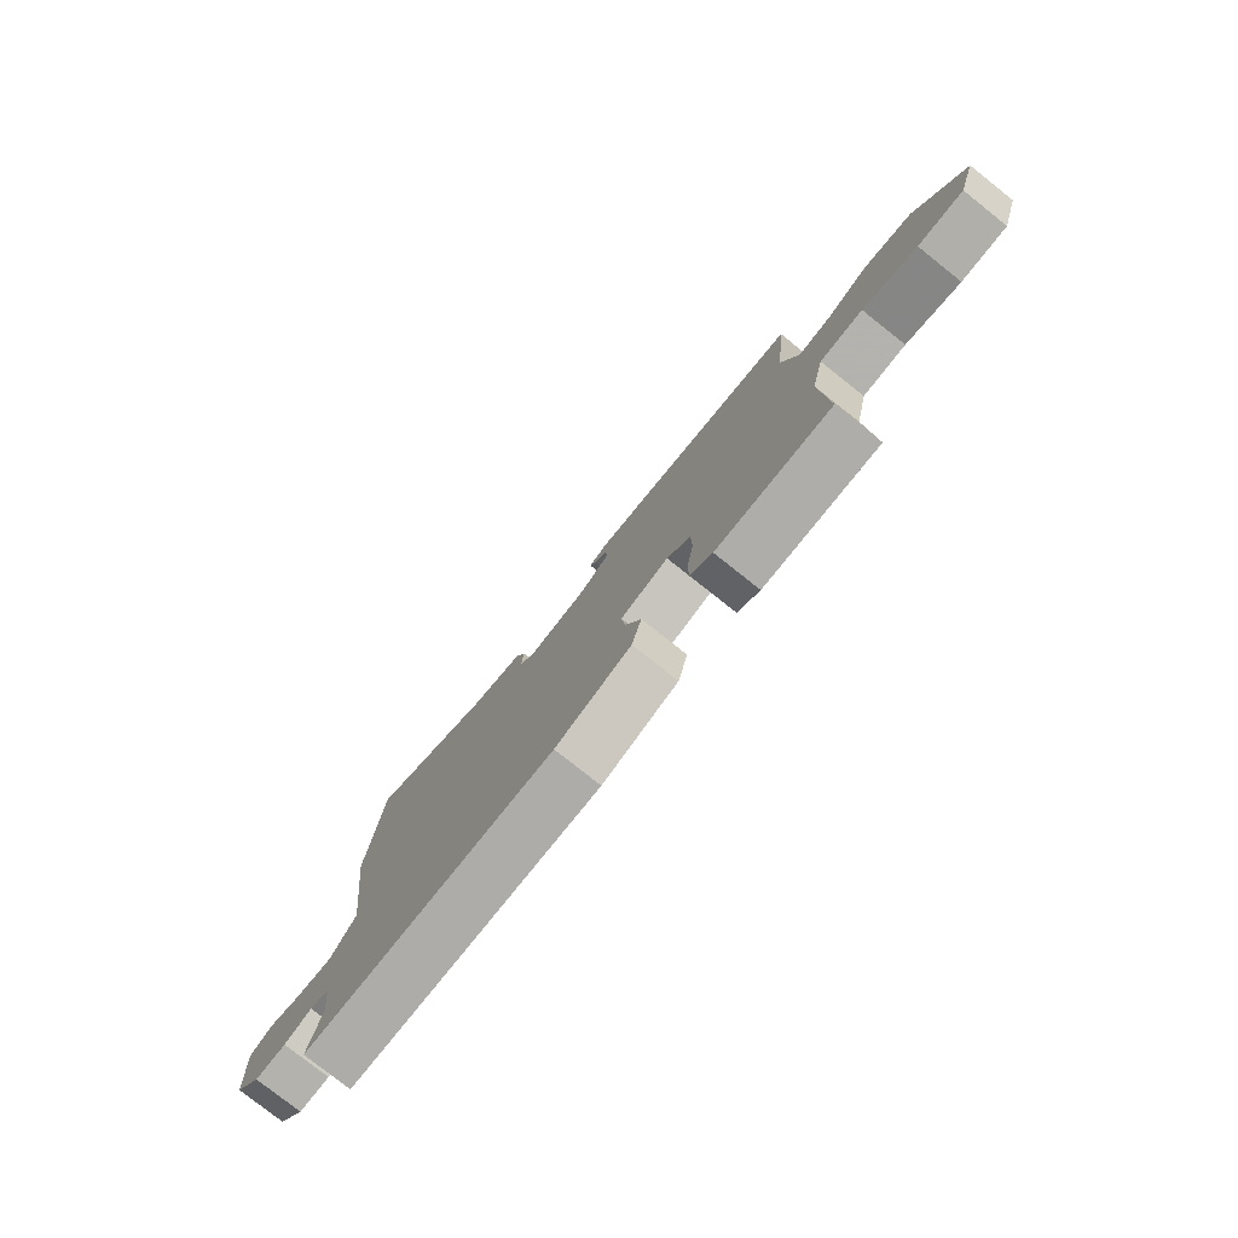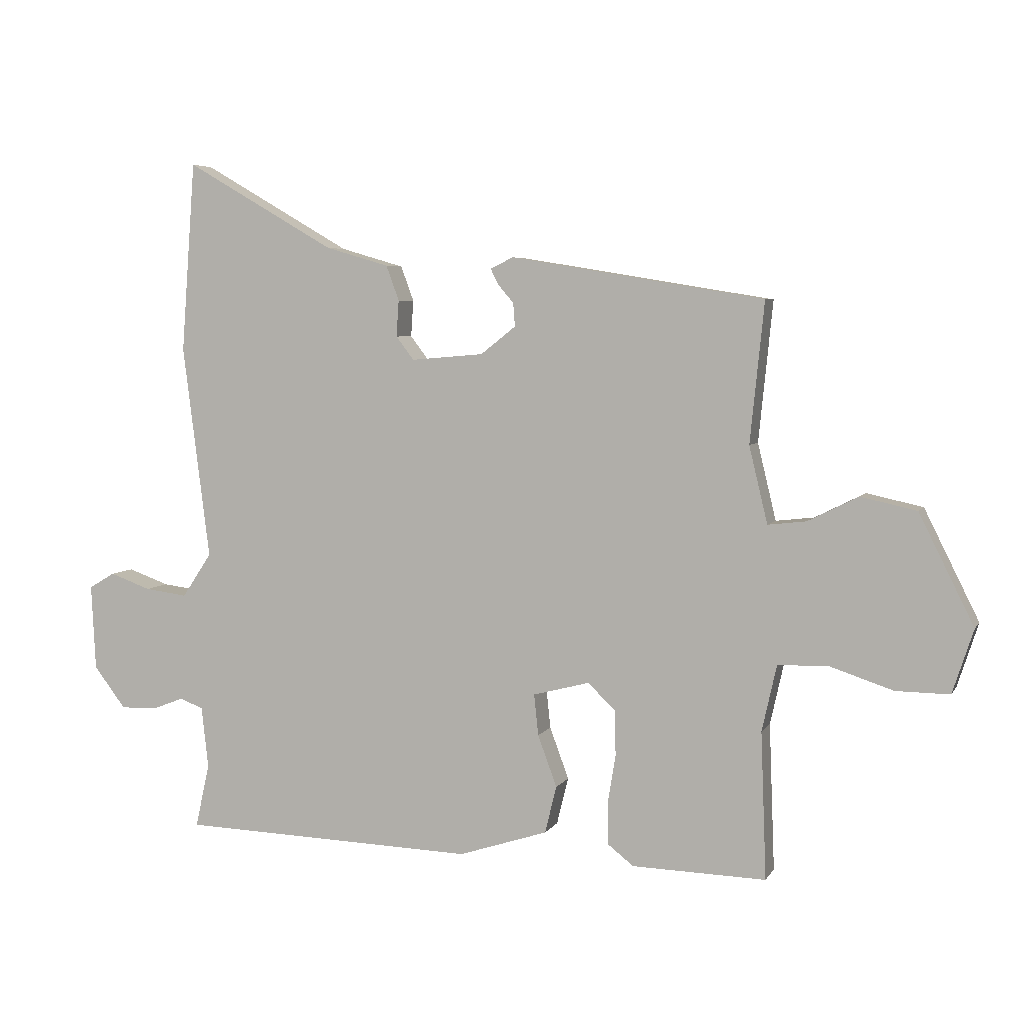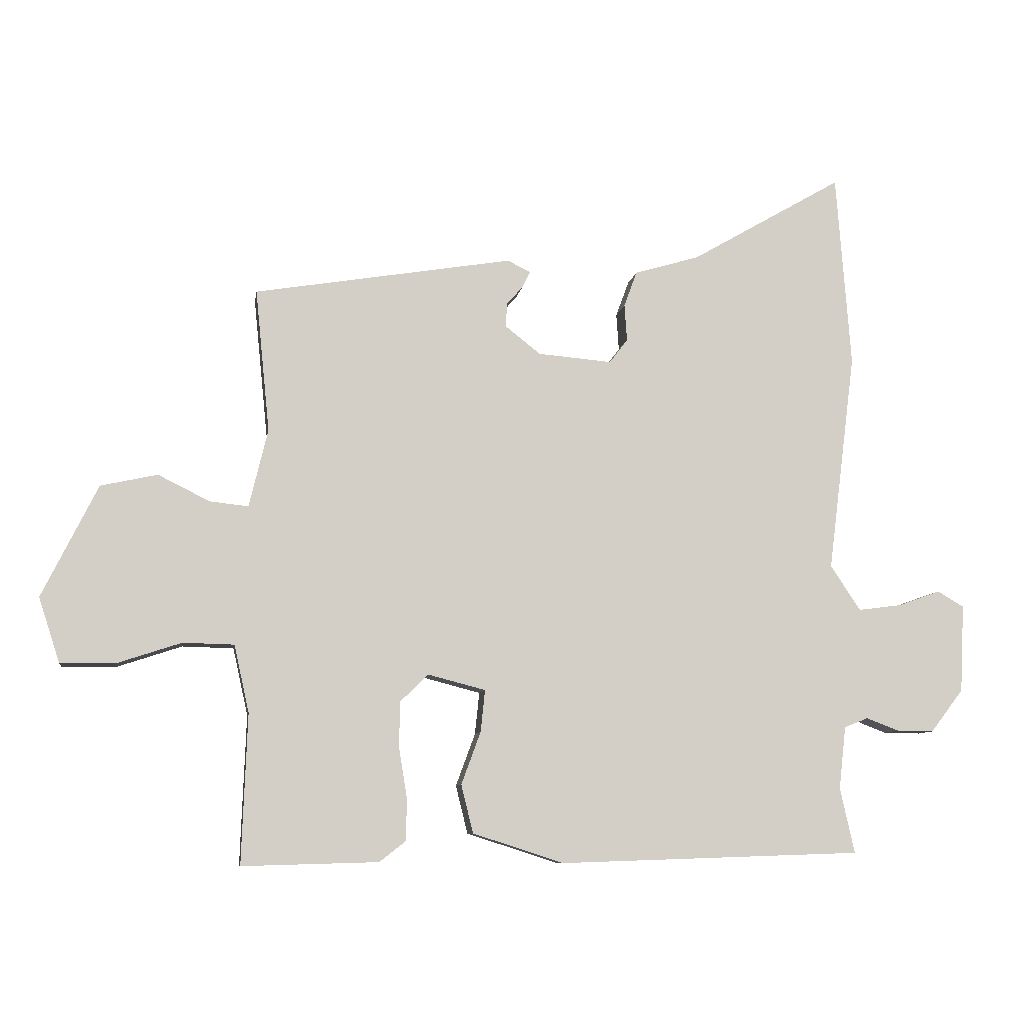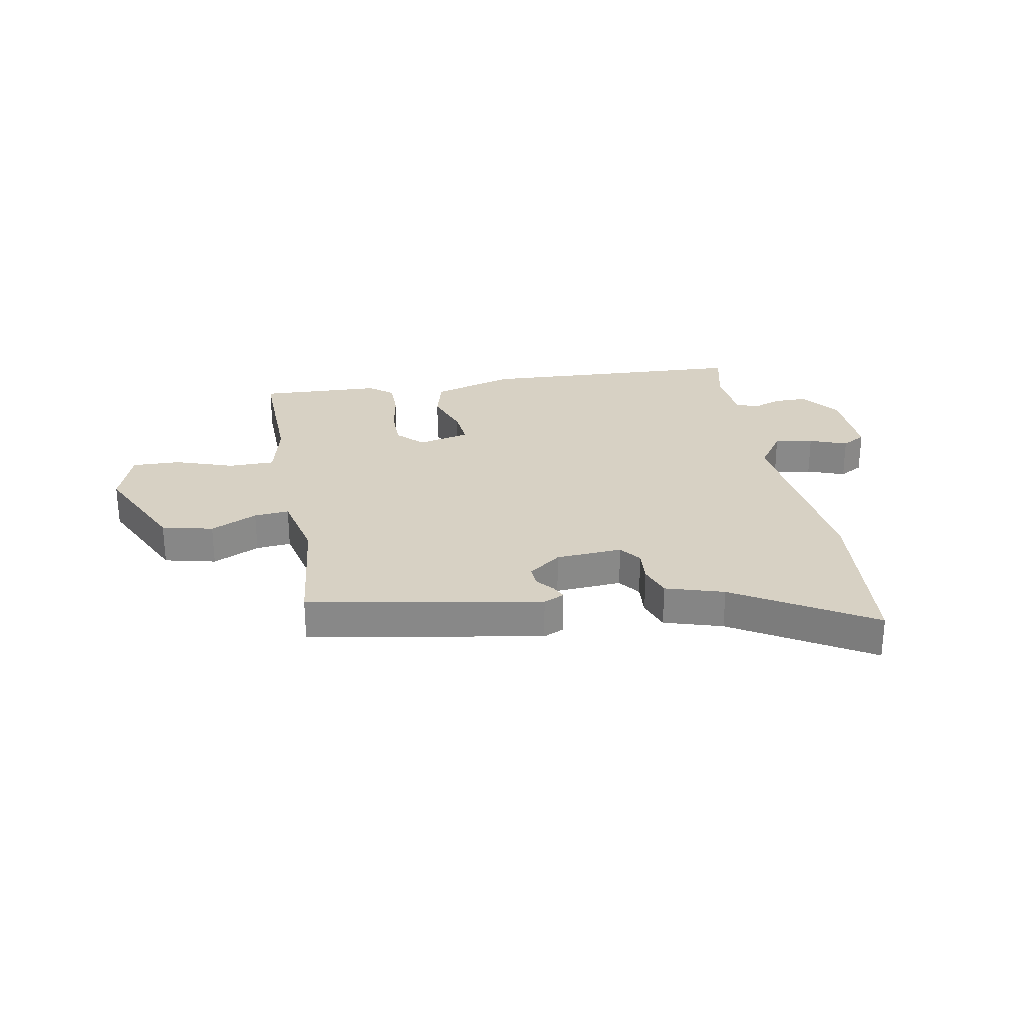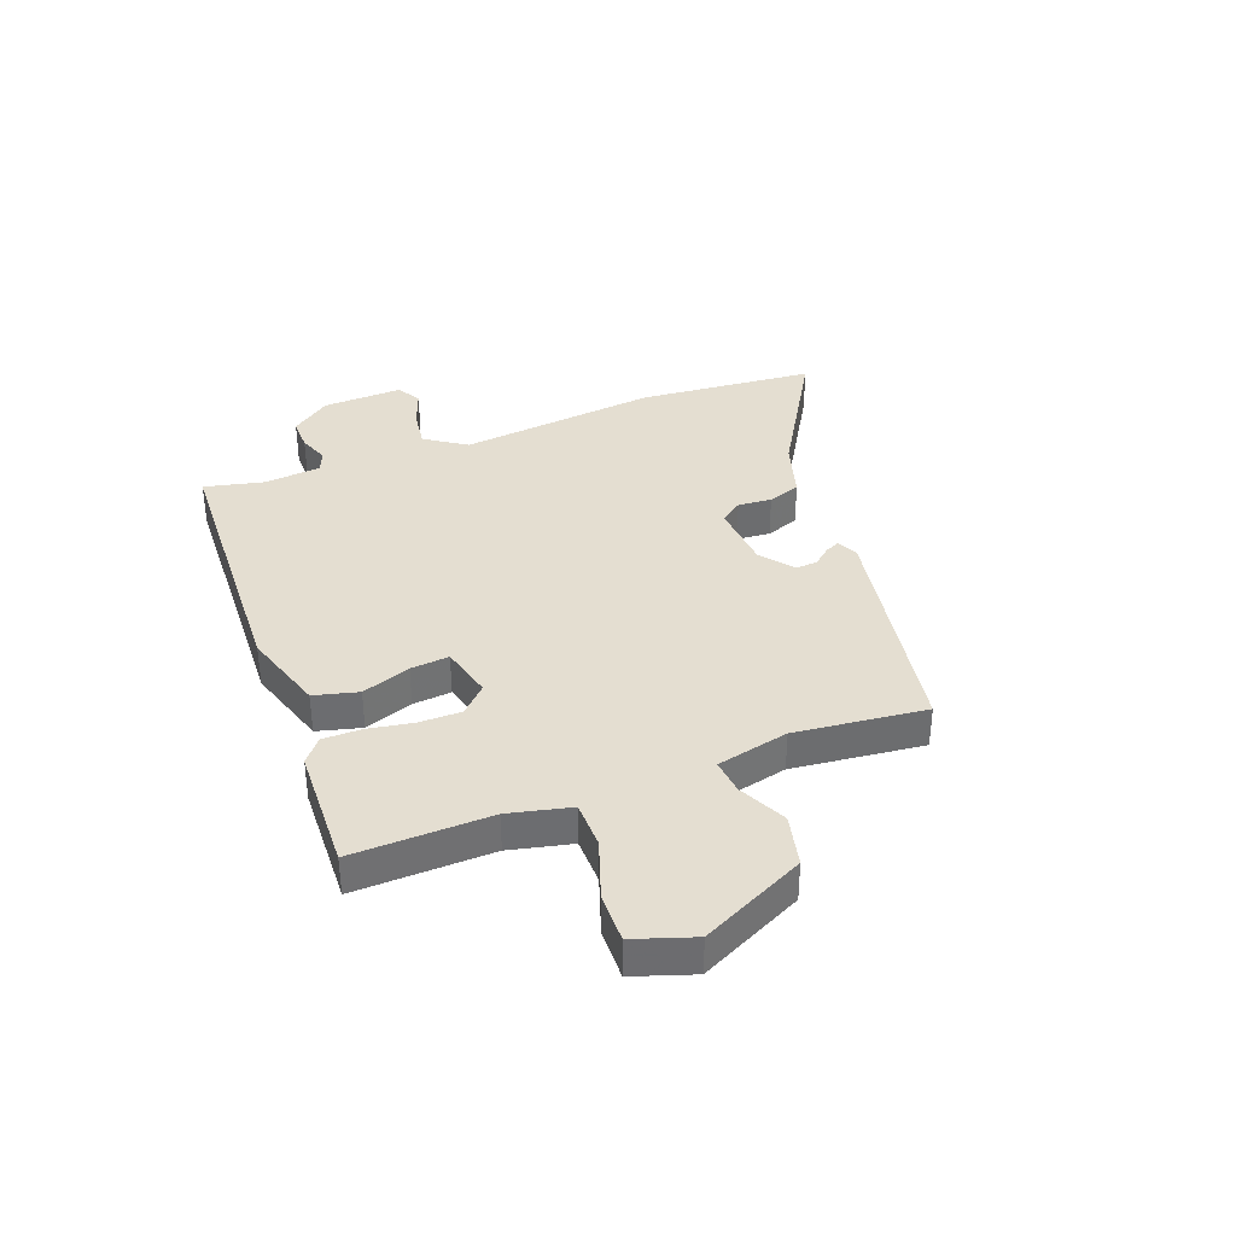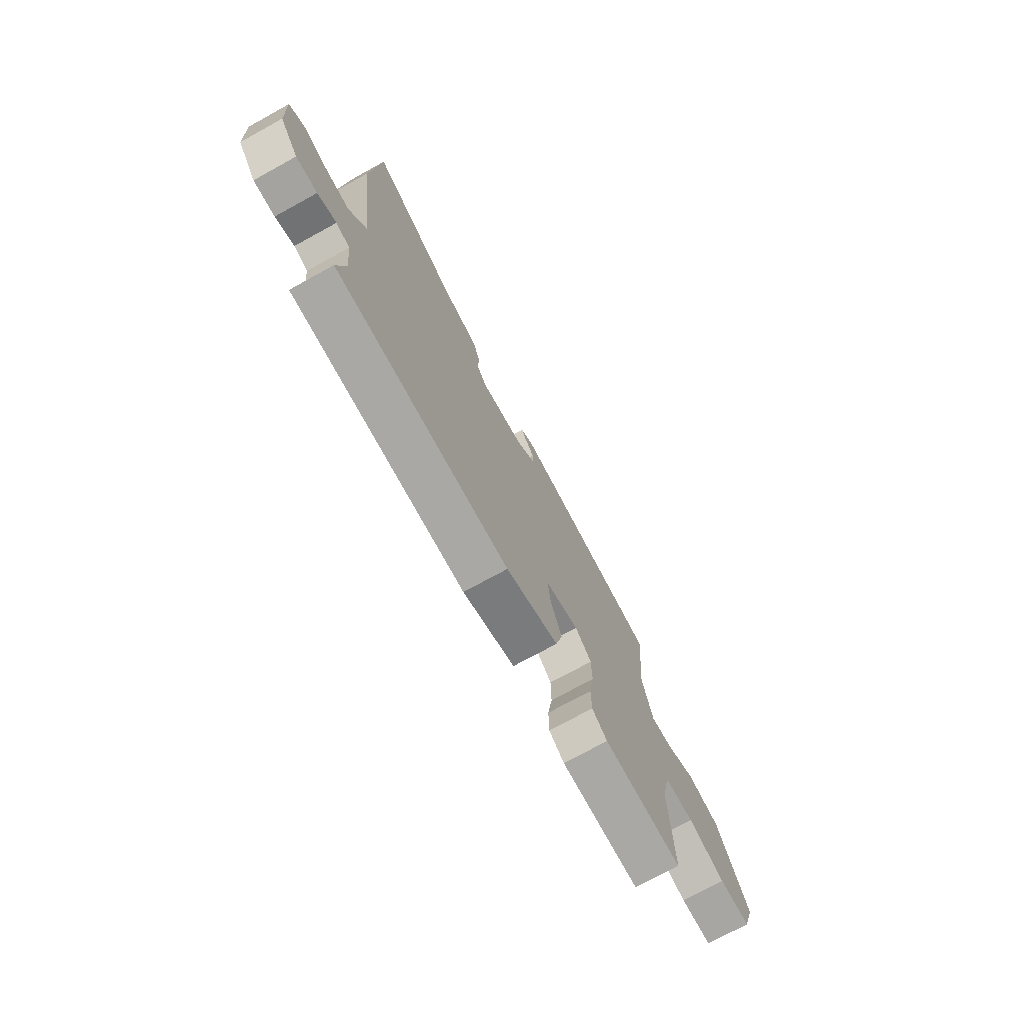
<metadata>
{"format":"obj","ext":"obj","renderer":"f3d","projection":"perspective","resolution":1024,"background":"white","views":[{"elev":-78.6,"azim":-128.4,"up":"+Z"},{"elev":5.1,"azim":-162.5,"up":"+Z"},{"elev":-8.4,"azim":-8.5,"up":"+Z"},{"elev":27.1,"azim":-9.5,"up":"+Y"},{"elev":36.4,"azim":-110.3,"up":"+Y"},{"elev":-73.7,"azim":118.8,"up":"+Z"}]}
</metadata>
<code>
v -0.498 0.07 -0.492
v -0.489 0.07 -0.253
v -0.513 0.07 -0.145
v -0.595 0.07 -0.143
v -0.698 0.07 -0.177
v -0.785 0.07 -0.178
v -0.819 0.07 -0.074
v -0.73 0.07 0.105
v -0.639 0.07 0.125
v -0.557 0.07 0.084
v -0.495 0.07 0.077
v -0.465 0.07 0.202
v -0.488 0.07 0.43
v -0.075 0.07 0.498
v -0.038 0.07 0.48
v -0.05 0.07 0.455
v -0.076 0.07 0.425
v -0.079 0.07 0.387
v -0.022 0.07 0.342
v 0.096 0.07 0.332
v 0.125 0.07 0.37
v 0.121 0.07 0.429
v 0.142 0.07 0.486
v 0.245 0.07 0.516
v 0.488 0.07 0.657
v 0.511 0.07 0.347
v 0.467 0.07 -0.002
v 0.515 0.07 -0.074
v 0.584 0.07 -0.065
v 0.651 0.07 -0.041
v 0.693 0.07 -0.066
v 0.686 0.07 -0.206
v 0.634 0.07 -0.274
v 0.575 0.07 -0.273
v 0.523 0.07 -0.253
v 0.485 0.07 -0.268
v 0.474 0.07 -0.368
v 0.497 0.07 -0.472
v 0.014 0.07 -0.488
v -0.131 0.07 -0.441
v -0.15 0.07 -0.364
v -0.119 0.07 -0.28
v -0.112 0.07 -0.213
v -0.204 0.07 -0.189
v -0.249 0.07 -0.233
v -0.25 0.07 -0.306
v -0.237 0.07 -0.386
v -0.238 0.07 -0.453
v -0.28 0.07 -0.486
v -0.498 0 -0.492
v -0.489 0 -0.253
v -0.513 0 -0.145
v -0.595 0 -0.143
v -0.698 0 -0.177
v -0.785 0 -0.178
v -0.819 0 -0.074
v -0.73 0 0.105
v -0.639 0 0.125
v -0.557 0 0.084
v -0.495 0 0.077
v -0.465 0 0.202
v -0.488 0 0.43
v -0.075 0 0.498
v -0.038 0 0.48
v -0.05 0 0.455
v -0.076 0 0.425
v -0.079 0 0.387
v -0.022 0 0.342
v 0.096 0 0.332
v 0.125 0 0.37
v 0.121 0 0.429
v 0.142 0 0.486
v 0.245 0 0.516
v 0.488 0 0.657
v 0.511 0 0.347
v 0.467 0 -0.002
v 0.515 0 -0.074
v 0.584 0 -0.065
v 0.651 0 -0.041
v 0.693 0 -0.066
v 0.686 0 -0.206
v 0.634 0 -0.274
v 0.575 0 -0.273
v 0.523 0 -0.253
v 0.485 0 -0.268
v 0.474 0 -0.368
v 0.497 0 -0.472
v 0.014 0 -0.488
v -0.131 0 -0.441
v -0.15 0 -0.364
v -0.119 0 -0.28
v -0.112 0 -0.213
v -0.204 0 -0.189
v -0.249 0 -0.233
v -0.25 0 -0.306
v -0.237 0 -0.386
v -0.238 0 -0.453
v -0.28 0 -0.486
f 46 47 48 49
f 45 46 49 1
f 39 40 41 42
f 37 38 39 42
f 36 37 42 43
f 35 36 43 44
f 33 34 35
f 32 33 35
f 29 30 31 32
f 28 29 32 35
f 27 28 35 44
f 24 25 26 27
f 21 22 23 24
f 20 21 24 27
f 19 20 27 44
f 14 15 16 17
f 12 13 14 17
f 11 12 17 18
f 7 8 9 10
f 7 10 11
f 4 5 6 7
f 3 4 7 11
f 2 3 11 18
f 45 1 2 18
f 18 19 44 45
f 98 97 96 95
f 50 98 95 94
f 91 90 89 88
f 91 88 87 86
f 92 91 86 85
f 93 92 85 84
f 84 83 82
f 84 82 81
f 81 80 79 78
f 84 81 78 77
f 93 84 77 76
f 76 75 74 73
f 73 72 71 70
f 76 73 70 69
f 93 76 69 68
f 66 65 64 63
f 66 63 62 61
f 67 66 61 60
f 59 58 57 56
f 60 59 56
f 56 55 54 53
f 60 56 53 52
f 67 60 52 51
f 67 51 50 94
f 94 93 68 67
f 1 50 51 2
f 2 51 52 3
f 3 52 53 4
f 4 53 54 5
f 5 54 55 6
f 6 55 56 7
f 7 56 57 8
f 8 57 58 9
f 9 58 59 10
f 10 59 60 11
f 11 60 61 12
f 12 61 62 13
f 13 62 63 14
f 14 63 64 15
f 15 64 65 16
f 16 65 66 17
f 17 66 67 18
f 18 67 68 19
f 19 68 69 20
f 20 69 70 21
f 21 70 71 22
f 22 71 72 23
f 23 72 73 24
f 24 73 74 25
f 25 74 75 26
f 26 75 76 27
f 27 76 77 28
f 28 77 78 29
f 29 78 79 30
f 30 79 80 31
f 31 80 81 32
f 32 81 82 33
f 33 82 83 34
f 34 83 84 35
f 35 84 85 36
f 36 85 86 37
f 37 86 87 38
f 38 87 88 39
f 39 88 89 40
f 40 89 90 41
f 41 90 91 42
f 42 91 92 43
f 43 92 93 44
f 44 93 94 45
f 45 94 95 46
f 46 95 96 47
f 47 96 97 48
f 48 97 98 49
f 49 98 50 1

</code>
